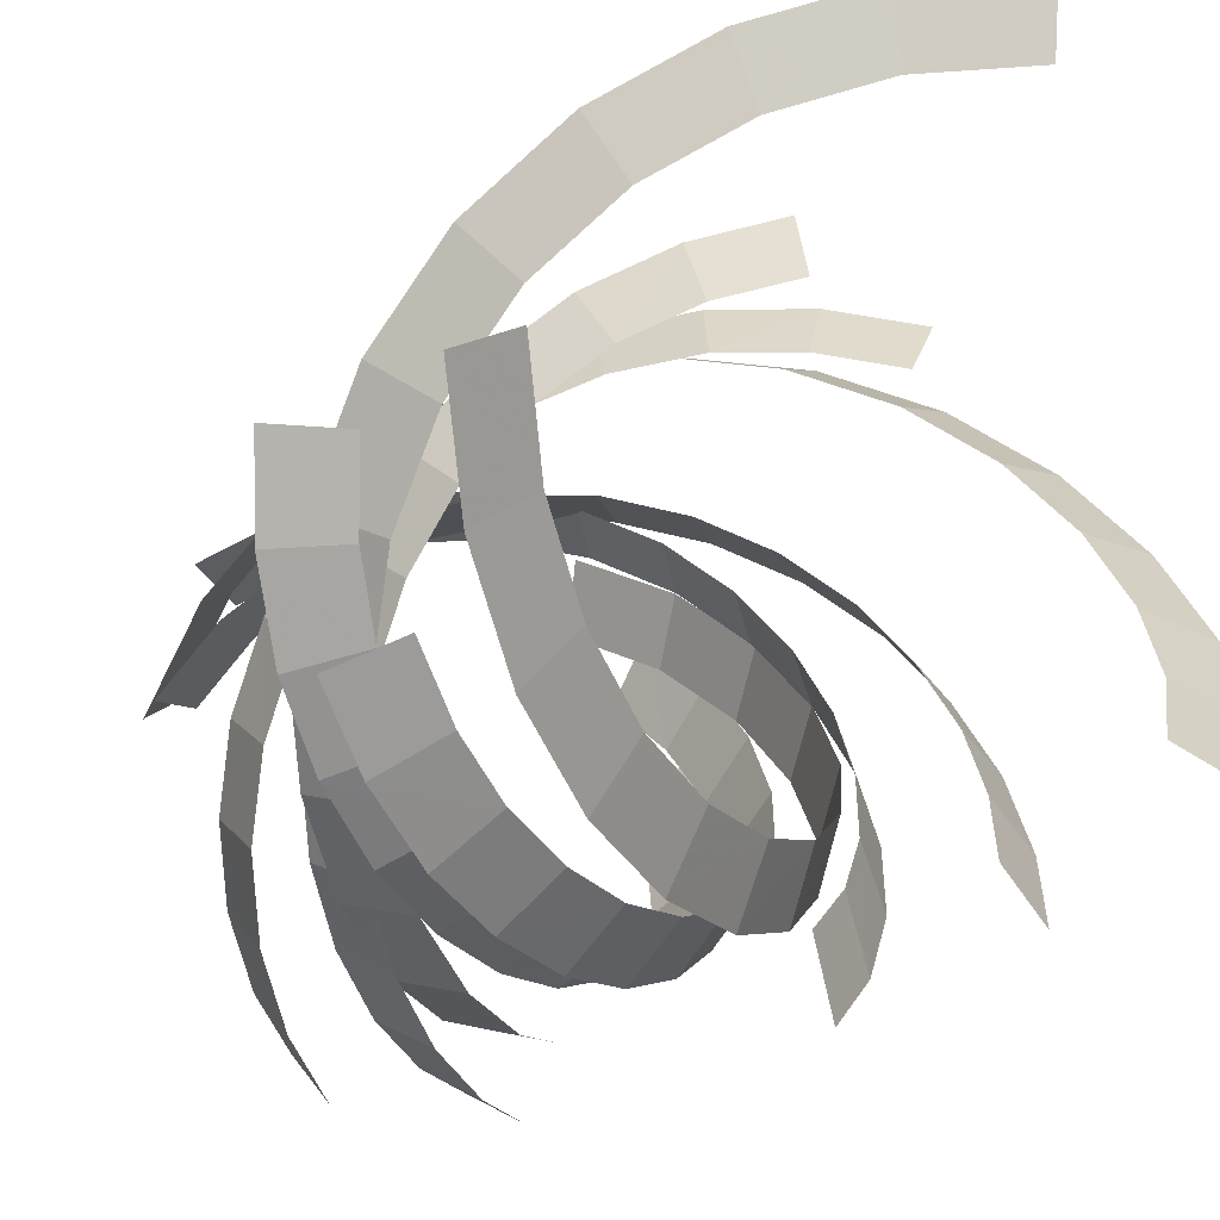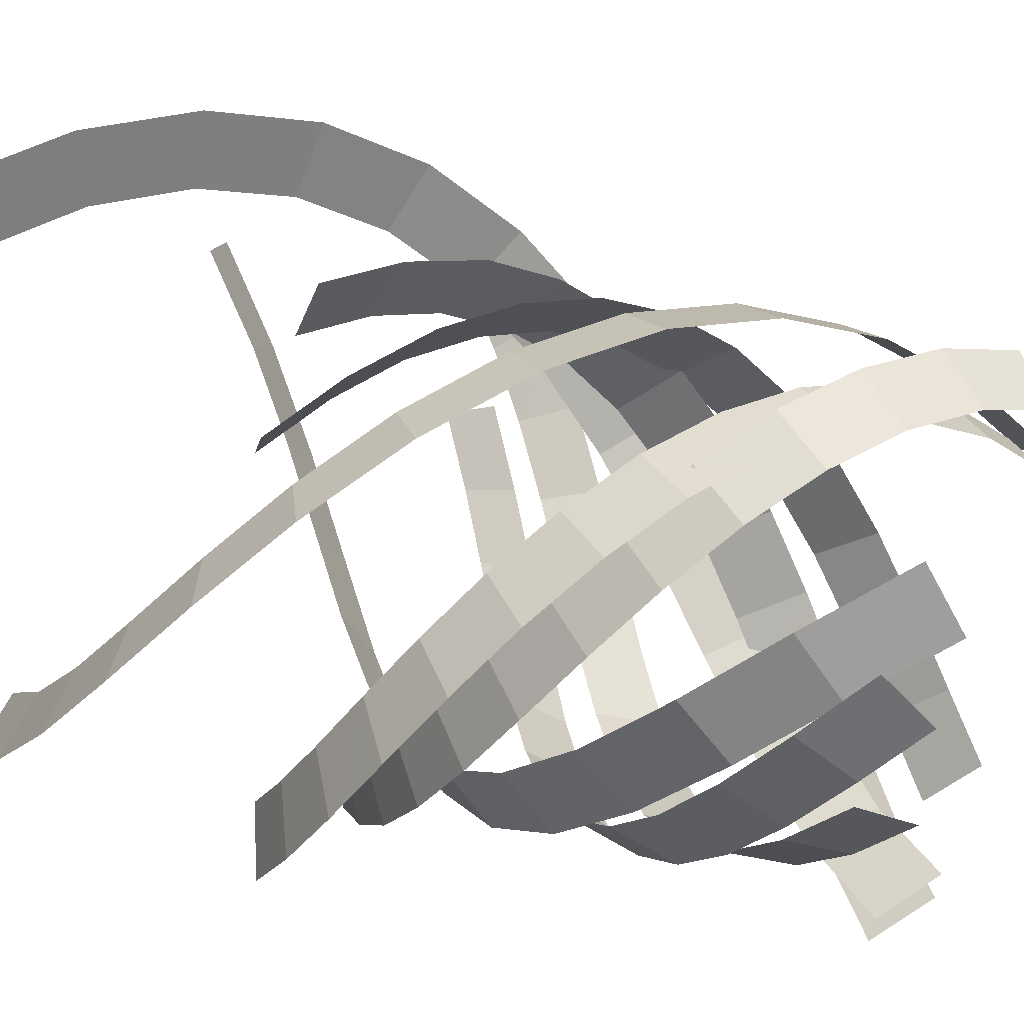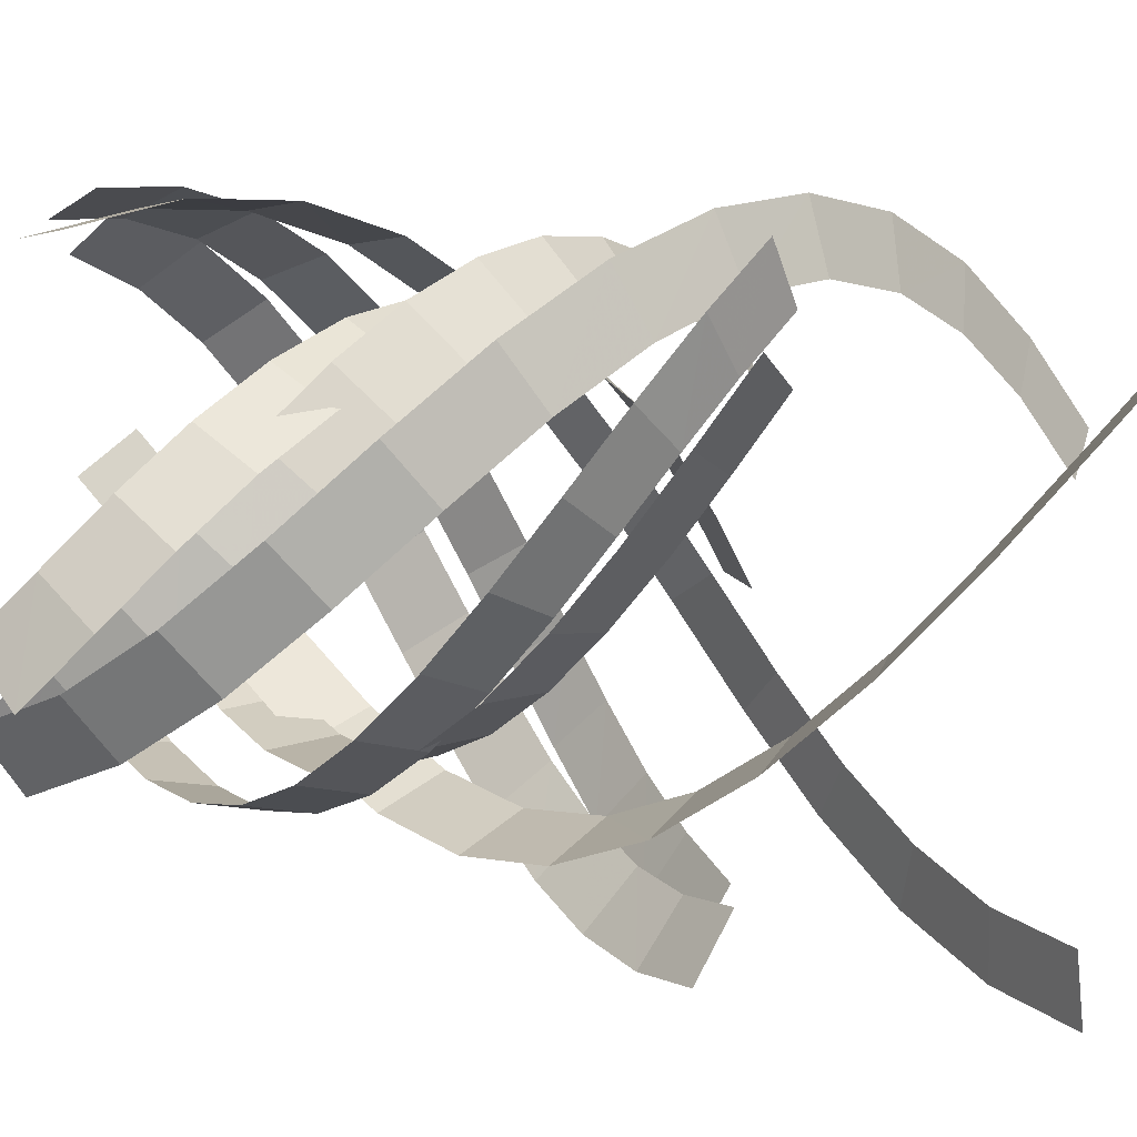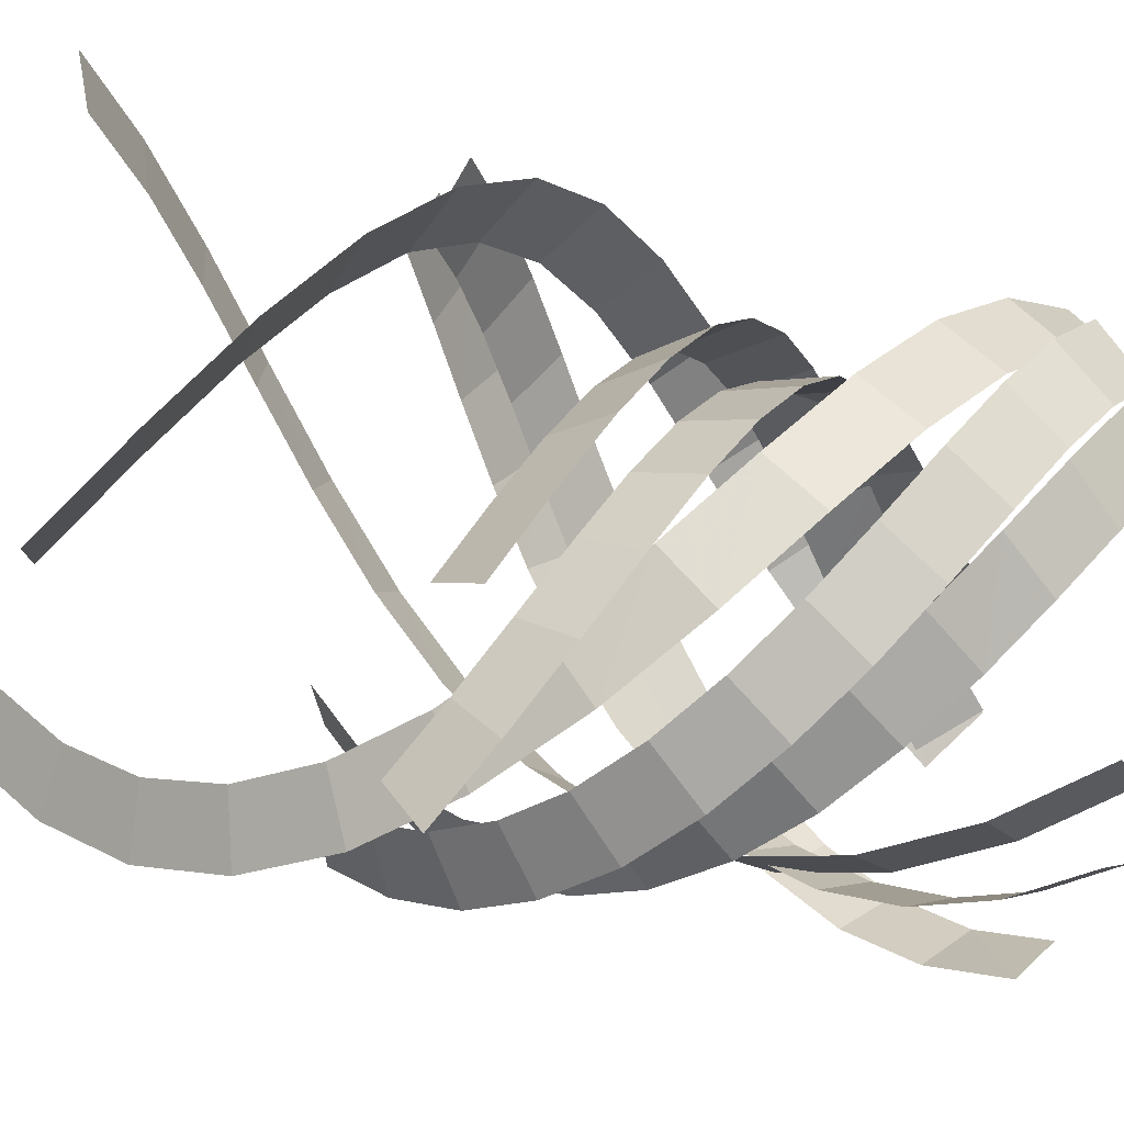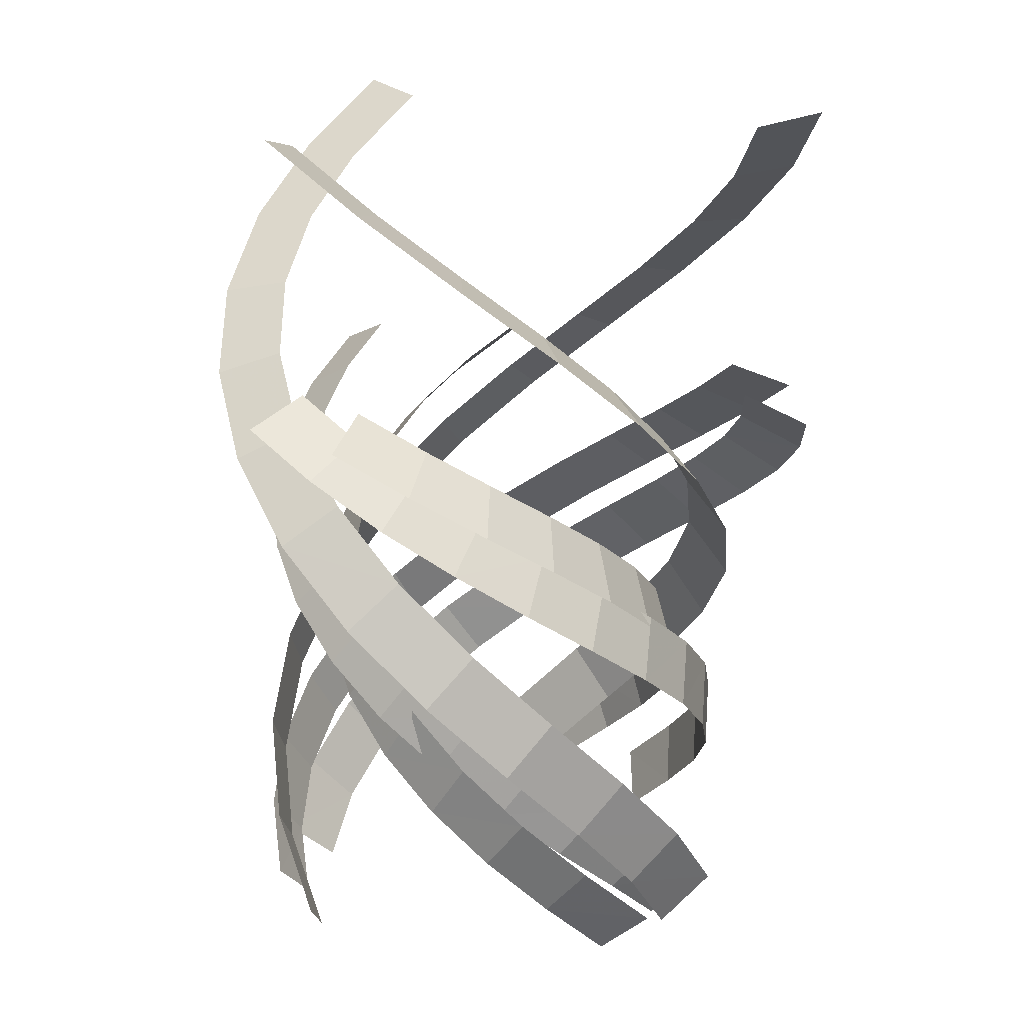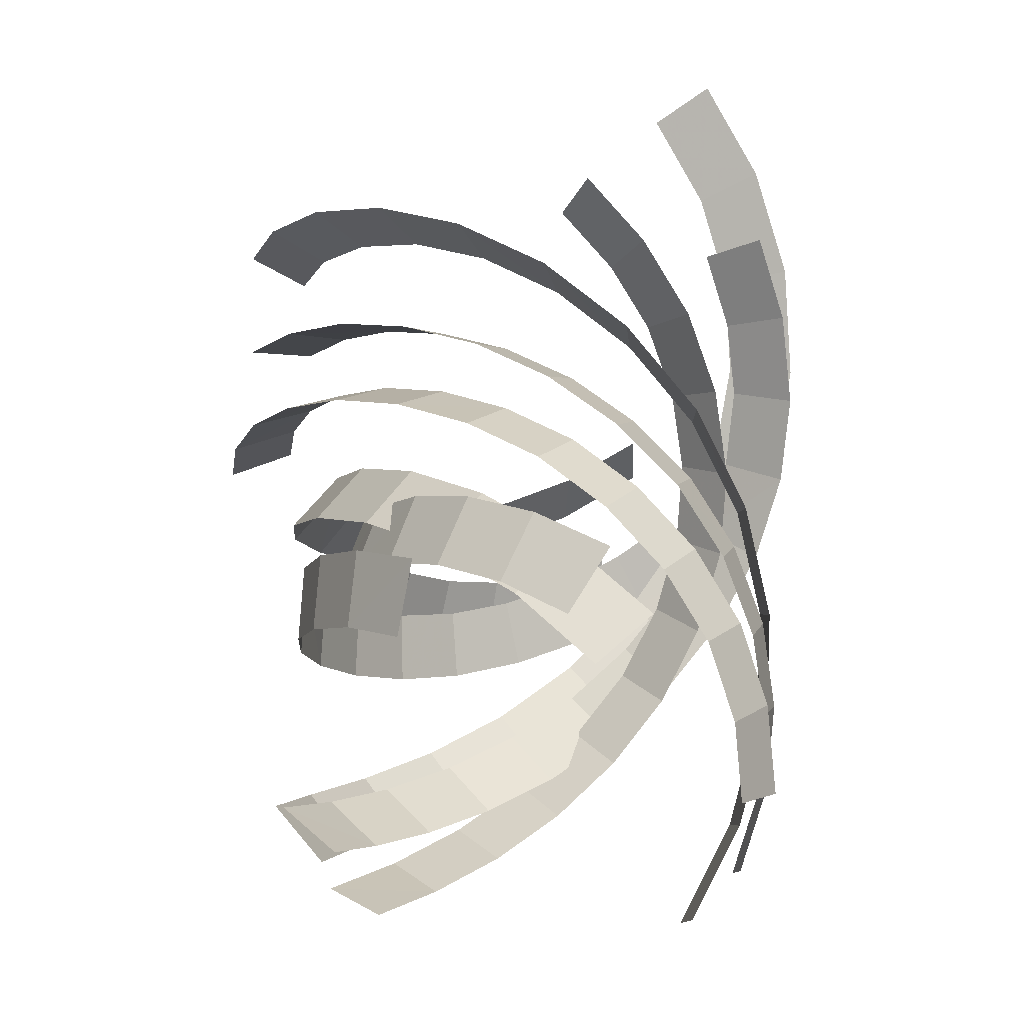
<metadata>
{"format":"obj","ext":"obj","renderer":"f3d","projection":"perspective","resolution":1024,"background":"white","views":[{"elev":-22.9,"azim":-25.3,"up":"+Y"},{"elev":43.8,"azim":111.9,"up":"+Y"},{"elev":74.1,"azim":-83.8,"up":"+Y"},{"elev":-36.4,"azim":75.1,"up":"+Y"},{"elev":16.1,"azim":-162.4,"up":"+Z"},{"elev":-48.8,"azim":5.0,"up":"+Z"}]}
</metadata>
<code>
g Plane01
v 27.6 -4.148 -2.182
v 32.59 1.617 4.287
v 27.37 -12.63 4.773
v 32.28 -7.893 12.08
v 24.5 -21.12 11.8
v 29.29 -16.76 19.43
v 19.26 -28.48 18.61
v 23.77 -24.55 26.63
v 12.01 -34.36 25.41
v 16.43 -30.52 33.52
v 3.189 -38.31 32.19
v 7.874 -34.38 40.11
v -6.499 -39.67 38.82
v -1.525 -35.71 46.54
v -16.59 -38.57 45.51
v -10.75 -34.71 52.65
v -26.05 -35.03 51.96
v -19.66 -31.37 58.73
v -34.72 -28.95 58.53
v -27.16 -26.09 64.42
v -41.63 -21.2 64.8
v -33.51 -18.95 70.18
v -46.69 -11.48 71.25
v -37.67 -10.87 75.53
v -49.38 -1.214 77.34
v -40.09 -1.605 81.03
f 1 2 3
f 4 3 2
f 3 4 5
f 6 5 4
f 5 6 7
f 8 7 6
f 7 8 9
f 10 9 8
f 9 10 11
f 12 11 10
f 11 12 13
f 14 13 12
f 13 14 15
f 16 15 14
f 15 16 17
f 18 17 16
f 17 18 19
f 20 19 18
f 19 20 21
f 22 21 20
f 21 22 23
f 24 23 22
f 23 24 25
f 26 25 24
g Plane02
v -23.87 14.98 -2.182
v -31.36 16.42 4.287
v -16.41 19.02 4.773
v -22.97 20.9 12.08
v -7.626 20.78 11.8
v -13.79 22.74 19.43
v 1.366 19.92 18.61
v -4.287 21.87 26.63
v 10.09 16.58 25.41
v 4.554 18.49 33.52
v 17.91 10.92 32.19
v 12.17 13.01 40.11
v 23.94 3.207 38.82
v 18.02 5.532 46.54
v 28.03 -6.08 45.51
v 21.77 -2.95 52.65
v 29.7 -16.04 51.96
v 23.34 -12.34 58.73
v 28.77 -26.59 58.53
v 22.51 -21.48 64.42
v 25.51 -36.45 64.8
v 19.5 -30.54 70.18
v 19.62 -45.7 71.25
v 14.59 -38.19 75.53
v 12.08 -53.16 77.34
v 7.771 -44.92 81.03
f 27 28 29
f 30 29 28
f 29 30 31
f 32 31 30
f 31 32 33
f 34 33 32
f 33 34 35
f 36 35 34
f 35 36 37
f 38 37 36
f 37 38 39
f 40 39 38
f 39 40 41
f 42 41 40
f 41 42 43
f 44 43 42
f 43 44 45
f 46 45 44
f 45 46 47
f 48 47 46
f 47 48 49
f 50 49 48
f 49 50 51
f 52 51 50
g Plane03
v -14.7 -39.16 -2.182
v -12.2 -46.37 4.287
v -21.93 -34.72 4.773
v -20.28 -41.35 12.08
v -27.85 -27.99 11.8
v -26.46 -34.32 19.43
v -31.6 -19.77 18.61
v -30.46 -25.65 26.63
v -33.07 -10.55 25.41
v -31.96 -16.3 33.52
v -32.08 -0.9429 32.19
v -31.02 -6.964 40.11
v -28.41 8.128 38.82
v -27.47 1.839 46.54
v -22.41 16.32 45.51
v -21.99 9.327 52.65
v -14.62 22.74 51.96
v -14.65 15.38 58.73
v -5.016 27.21 58.53
v -6.318 19.23 64.42
v 5.147 29.32 64.8
v 3.032 21.16 70.18
v 16.1 28.84 71.25
v 12.11 20.73 75.53
v 26.33 26.04 77.34
v 21.35 18.19 81.03
f 53 54 55
f 56 55 54
f 55 56 57
f 58 57 56
f 57 58 59
f 60 59 58
f 59 60 61
f 62 61 60
f 61 62 63
f 64 63 62
f 63 64 65
f 66 65 64
f 65 66 67
f 68 67 66
f 67 68 69
f 70 69 68
f 69 70 71
f 72 71 70
f 71 72 73
f 74 73 72
f 73 74 75
f 76 75 74
f 75 76 77
f 78 77 76
g Plane04
v 25.98 10.21 -2.182
v 27.42 17.7 4.287
v 30.02 2.75 4.773
v 31.9 9.306 12.08
v 31.78 -6.039 11.8
v 33.74 0.1295 19.43
v 30.92 -15.03 18.61
v 32.87 -9.378 26.63
v 27.58 -23.75 25.41
v 29.49 -18.22 33.52
v 21.92 -31.58 32.19
v 24.01 -25.84 40.11
v 14.21 -37.6 38.82
v 16.53 -31.68 46.54
v 4.92 -41.7 45.51
v 8.05 -35.43 52.65
v -5.044 -43.36 51.96
v -1.342 -37 58.73
v -15.59 -42.43 58.53
v -10.48 -36.17 64.42
v -25.45 -39.18 64.8
v -19.54 -33.17 70.18
v -34.7 -33.29 71.25
v -27.19 -28.25 75.53
v -42.16 -25.74 77.34
v -33.92 -21.44 81.03
f 79 80 81
f 82 81 80
f 81 82 83
f 84 83 82
f 83 84 85
f 86 85 84
f 85 86 87
f 88 87 86
f 87 88 89
f 90 89 88
f 89 90 91
f 92 91 90
f 91 92 93
f 94 93 92
f 93 94 95
f 96 95 94
f 95 96 97
f 98 97 96
f 97 98 99
f 100 99 98
f 99 100 101
f 102 101 100
f 101 102 103
f 104 103 102
g Plane05
v -28.16 1.035 -2.182
v -35.37 -1.462 4.287
v -23.72 8.263 4.773
v -30.35 6.618 12.08
v -16.99 14.18 11.8
v -23.32 12.8 19.43
v -8.775 17.93 18.61
v -14.65 16.79 26.63
v 0.4451 19.4 25.41
v -5.303 18.29 33.52
v 10.06 18.41 32.19
v 4.036 17.35 40.11
v 19.13 14.75 38.82
v 12.84 13.8 46.54
v 27.32 8.75 45.51
v 20.33 8.33 52.65
v 33.74 0.9545 51.96
v 26.38 0.9801 58.73
v 38.21 -8.649 58.53
v 30.23 -7.347 64.42
v 40.32 -18.81 64.8
v 32.16 -16.7 70.18
v 39.84 -29.76 71.25
v 31.73 -25.78 75.53
v 37.04 -40 77.34
v 29.19 -35.01 81.03
f 105 106 107
f 108 107 106
f 107 108 109
f 110 109 108
f 109 110 111
f 112 111 110
f 111 112 113
f 114 113 112
f 113 114 115
f 116 115 114
f 115 116 117
f 118 117 116
f 117 118 119
f 120 119 118
f 119 120 121
f 122 121 120
f 121 122 123
f 124 123 122
f 123 124 125
f 126 125 124
f 125 126 127
f 128 127 126
f 127 128 129
f 130 129 128
g Plane06
v 6.852 -41.27 -2.182
v 12.62 -46.26 4.287
v -1.628 -41.04 4.773
v 3.107 -45.95 12.08
v -10.12 -38.17 11.8
v -5.759 -42.95 19.43
v -17.48 -32.92 18.61
v -13.55 -37.44 26.63
v -23.36 -25.67 25.41
v -19.52 -30.1 33.52
v -27.31 -16.85 32.19
v -23.38 -21.54 40.11
v -28.67 -7.166 38.82
v -24.71 -12.14 46.54
v -27.57 2.922 45.51
v -23.71 -2.92 52.65
v -24.03 12.38 51.96
v -20.37 5.998 58.73
v -17.95 21.06 58.53
v -15.09 13.49 64.42
v -10.2 27.96 64.8
v -7.954 19.84 70.18
v -0.4781 33.03 71.25
v 0.1273 24.01 75.53
v 9.786 35.72 77.34
v 9.395 26.43 81.03
f 131 132 133
f 134 133 132
f 133 134 135
f 136 135 134
f 135 136 137
f 138 137 136
f 137 138 139
f 140 139 138
f 139 140 141
f 142 141 140
f 141 142 143
f 144 143 142
f 143 144 145
f 146 145 144
f 145 146 147
f 148 147 146
f 147 148 149
f 150 149 148
f 149 150 151
f 152 151 150
f 151 152 153
f 154 153 152
f 153 154 155
f 156 155 154
g Plane07
v 20.13 19.01 -2.92
v 18.46 26.94 2.942
v 27.71 11.95 7.797
v 26.59 19.31 14.48
v 32.58 2.381 18.45
v 31.68 9.307 25.61
v 34.02 -8.653 29.06
v 33.13 -1.856 36.34
v 31.66 -19.93 39.62
v 30.83 -12.89 46.67
v 25.6 -30.16 50.14
v 25.09 -22.58 56.64
v 16.34 -38.19 60.61
v 16.56 -29.94 66.26
v 4.749 -43.06 71.02
v 6.175 -34.28 75.57
v -8.065 -44.19 81.33
v -5.044 -35.24 84.6
v -20.87 -41.37 91.54
v -16.06 -32.8 93.38
v -32.45 -34.82 101.6
v -25.94 -27.24 102
v -41.77 -25.07 111.6
v -33.89 -19.03 110.4
v -47.84 -13.46 120.9
v -39.47 -8.332 119
f 157 158 159
f 160 159 158
f 159 160 161
f 162 161 160
f 161 162 163
f 164 163 162
f 163 164 165
f 166 165 164
f 165 166 167
f 168 167 166
f 167 168 169
f 170 169 168
f 169 170 171
f 172 171 170
f 171 172 173
f 174 173 172
f 173 174 175
f 176 175 174
f 175 176 177
f 178 177 176
f 177 178 179
f 180 179 178
f 179 180 181
f 182 181 180
g Plane08
v -30.08 2.04 -2.92
v -36.1 -3.372 2.942
v -27.75 12.14 7.797
v -33.56 7.486 14.48
v -21.9 21.14 18.45
v -27.44 16.89 25.61
v -13.06 27.9 29.06
v -18.51 23.74 36.34
v -2.12 31.5 39.62
v -7.801 27.26 46.68
v 9.776 31.37 50.14
v 3.467 27.13 56.64
v 21.35 27.36 60.61
v 14.1 23.43 66.26
v 31.37 19.76 71.02
v 23.05 16.6 75.57
v 38.76 9.226 81.33
v 29.49 7.364 84.6
v 42.72 -3.27 91.54
v 32.89 -3.396 93.38
v 42.83 -16.58 101.6
v 33.01 -14.73 102
v 39.05 -29.52 111.6
v 29.88 -25.72 110.4
v 32.03 -40.59 120.9
v 23.41 -35.91 119
f 183 184 185
f 186 185 184
f 185 186 187
f 188 187 186
f 187 188 189
f 190 189 188
f 189 190 191
f 192 191 190
f 191 192 193
f 194 193 192
f 193 194 195
f 196 195 194
f 195 196 197
f 198 197 196
f 197 198 199
f 200 199 198
f 199 200 201
f 202 201 200
f 201 202 203
f 204 203 202
f 203 204 205
f 206 205 204
f 205 206 207
f 208 207 206
g Plane09
v 9.724 -32.95 -2.92
v 17.43 -35.47 2.942
v -0.183 -35.98 7.797
v 6.75 -38.69 14.48
v -10.91 -35.42 18.45
v -4.455 -38.1 25.61
v -21.18 -31.15 29.06
v -14.85 -33.78 36.34
v -29.76 -23.47 39.62
v -23.25 -26.27 46.68
v -35.6 -13.1 50.14
v -28.78 -16.45 56.64
v -37.92 -1.073 60.61
v -30.89 -5.387 66.26
v -36.35 11.4 71.02
v -29.45 5.775 75.57
v -30.92 23.07 81.33
v -24.67 15.97 84.6
v -22.07 32.74 91.54
v -17.05 24.3 93.38
v -10.6 39.5 101.6
v -7.293 30.07 102
v 2.493 42.69 111.6
v 3.789 32.85 110.4
v 15.59 42.15 120.9
v 15.84 32.34 119
f 209 210 211
f 212 211 210
f 211 212 213
f 214 213 212
f 213 214 215
f 216 215 214
f 215 216 217
f 218 217 216
f 217 218 219
f 220 219 218
f 219 220 221
f 222 221 220
f 221 222 223
f 224 223 222
f 223 224 225
f 226 225 224
f 225 226 227
f 228 227 226
f 227 228 229
f 230 229 228
f 229 230 231
f 232 231 230
f 231 232 233
f 234 233 232

</code>
